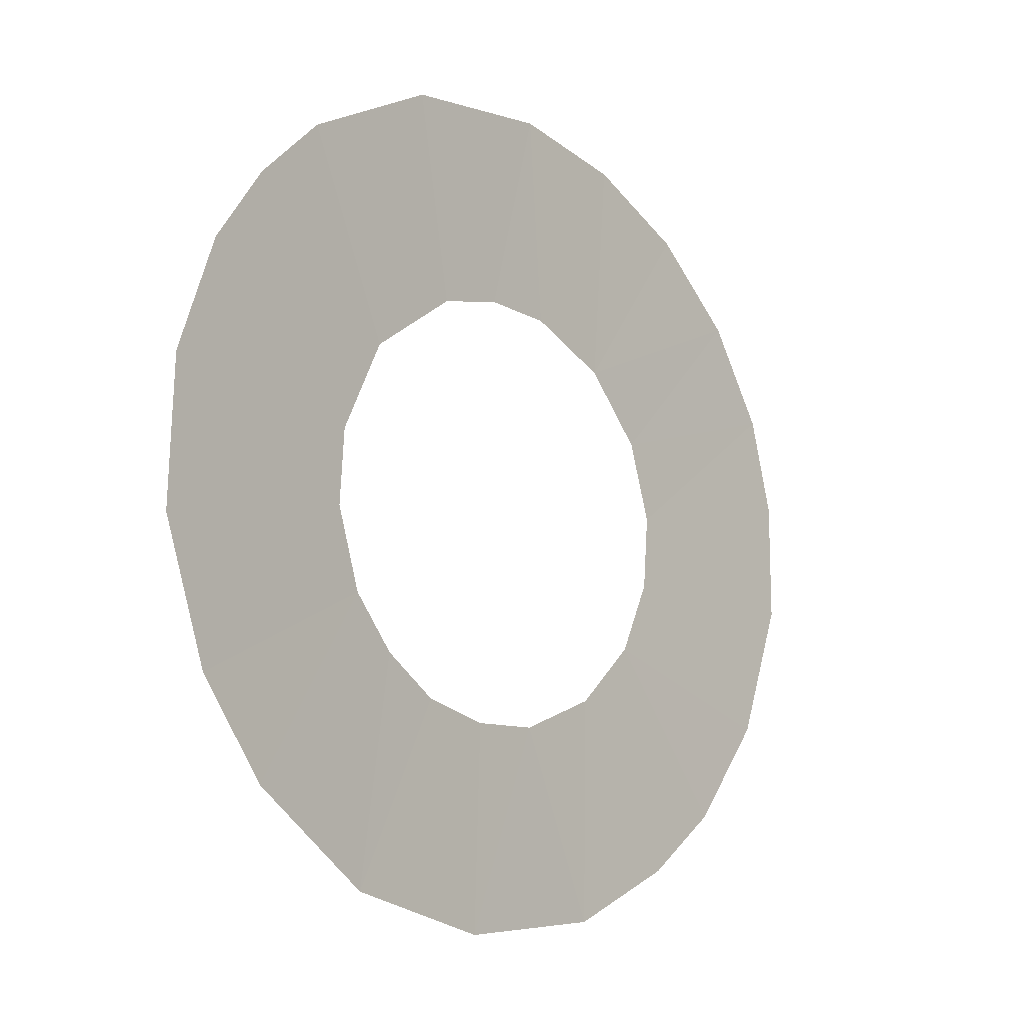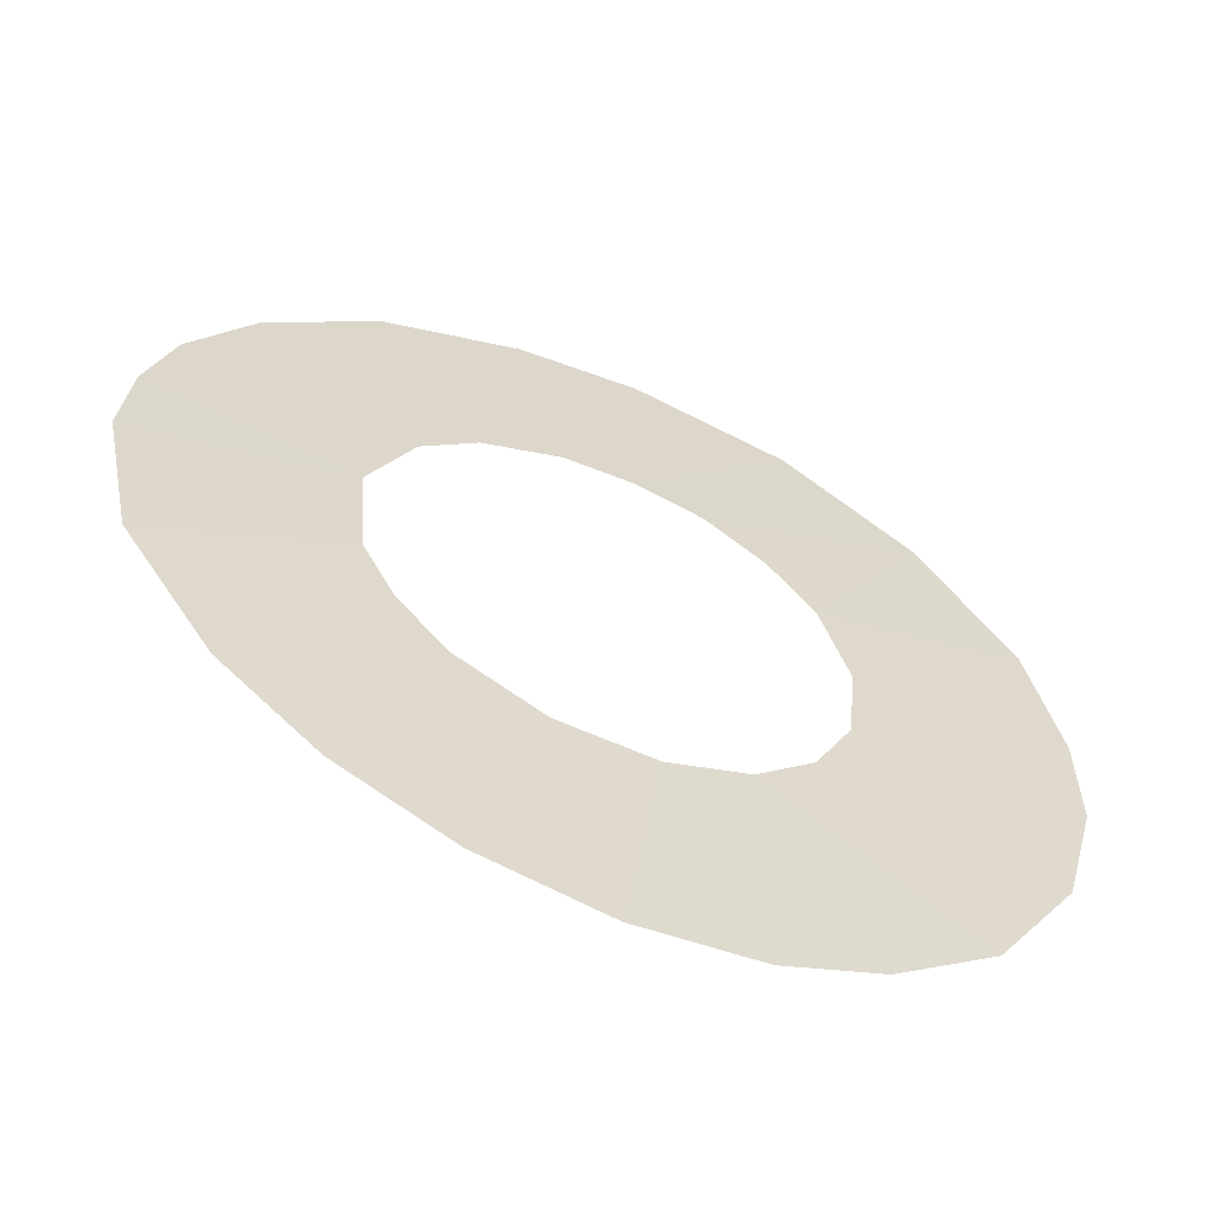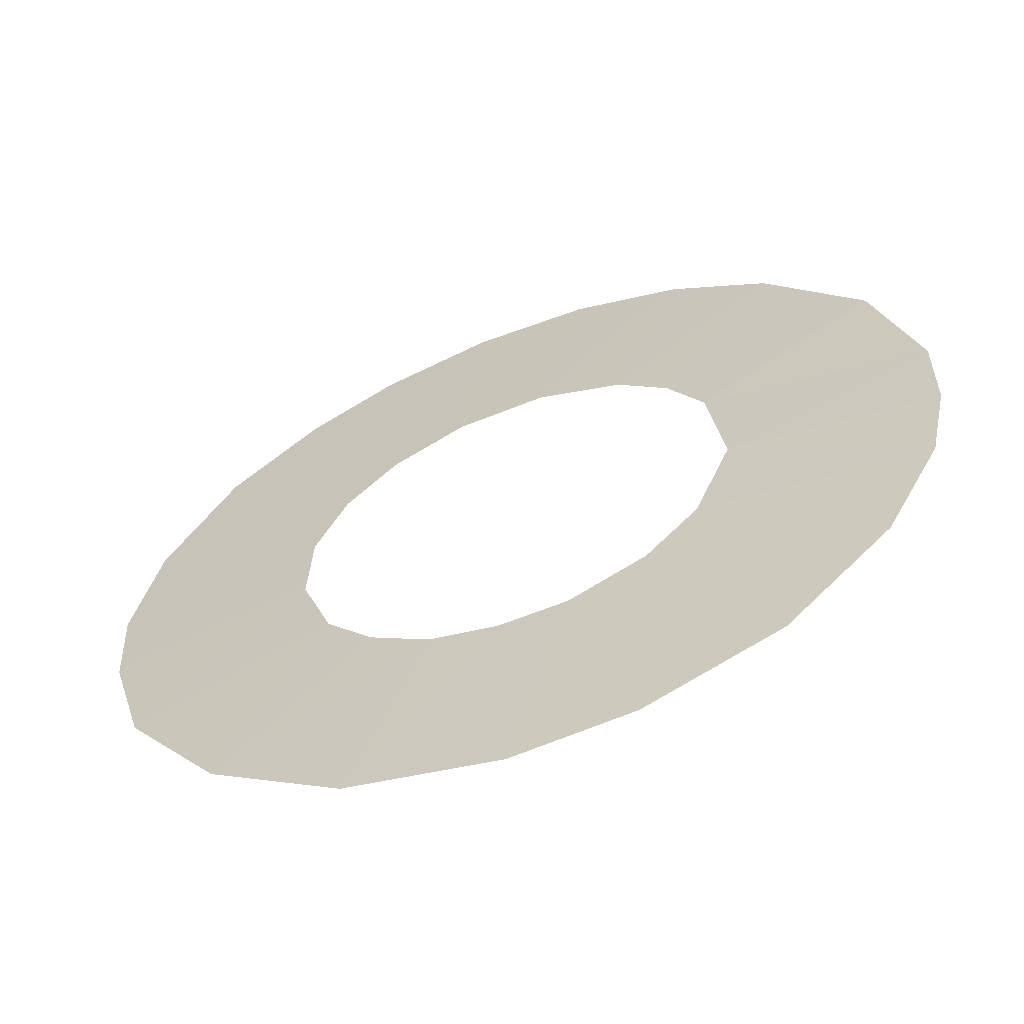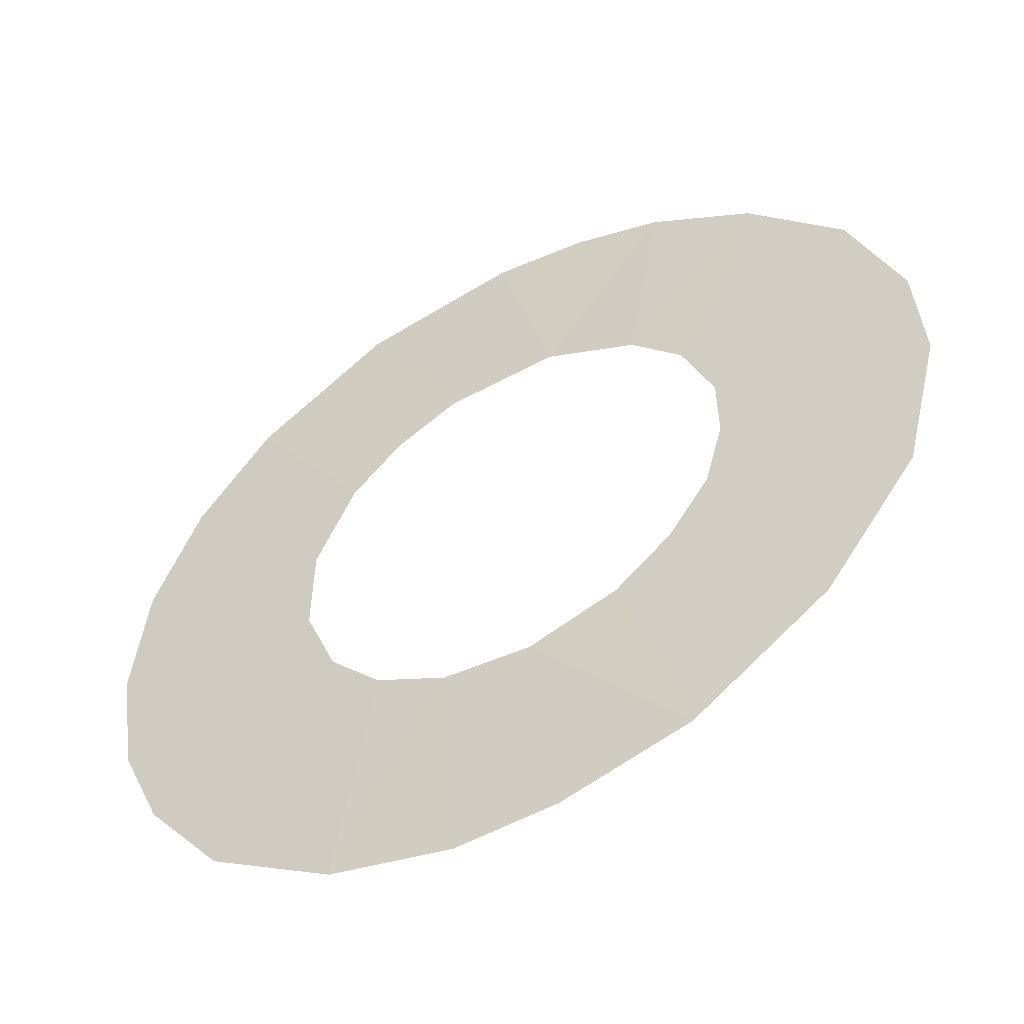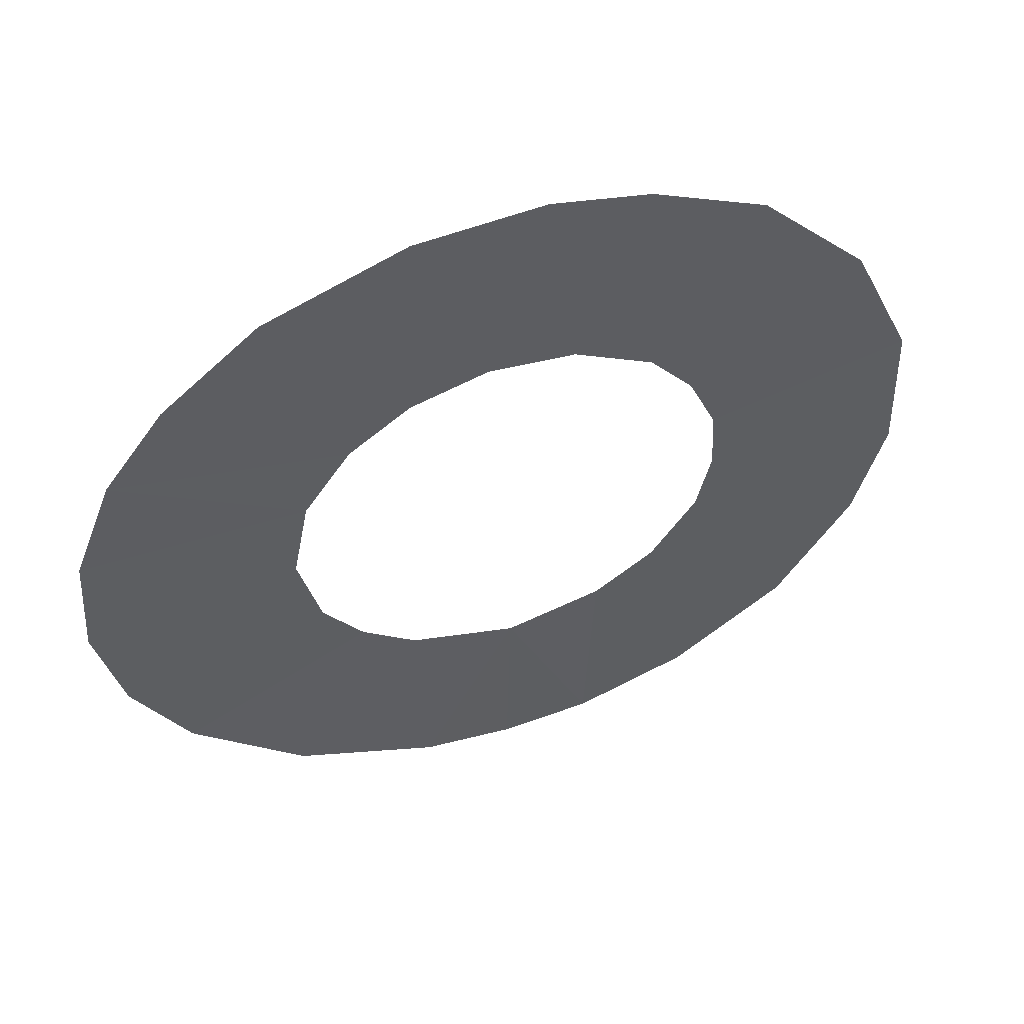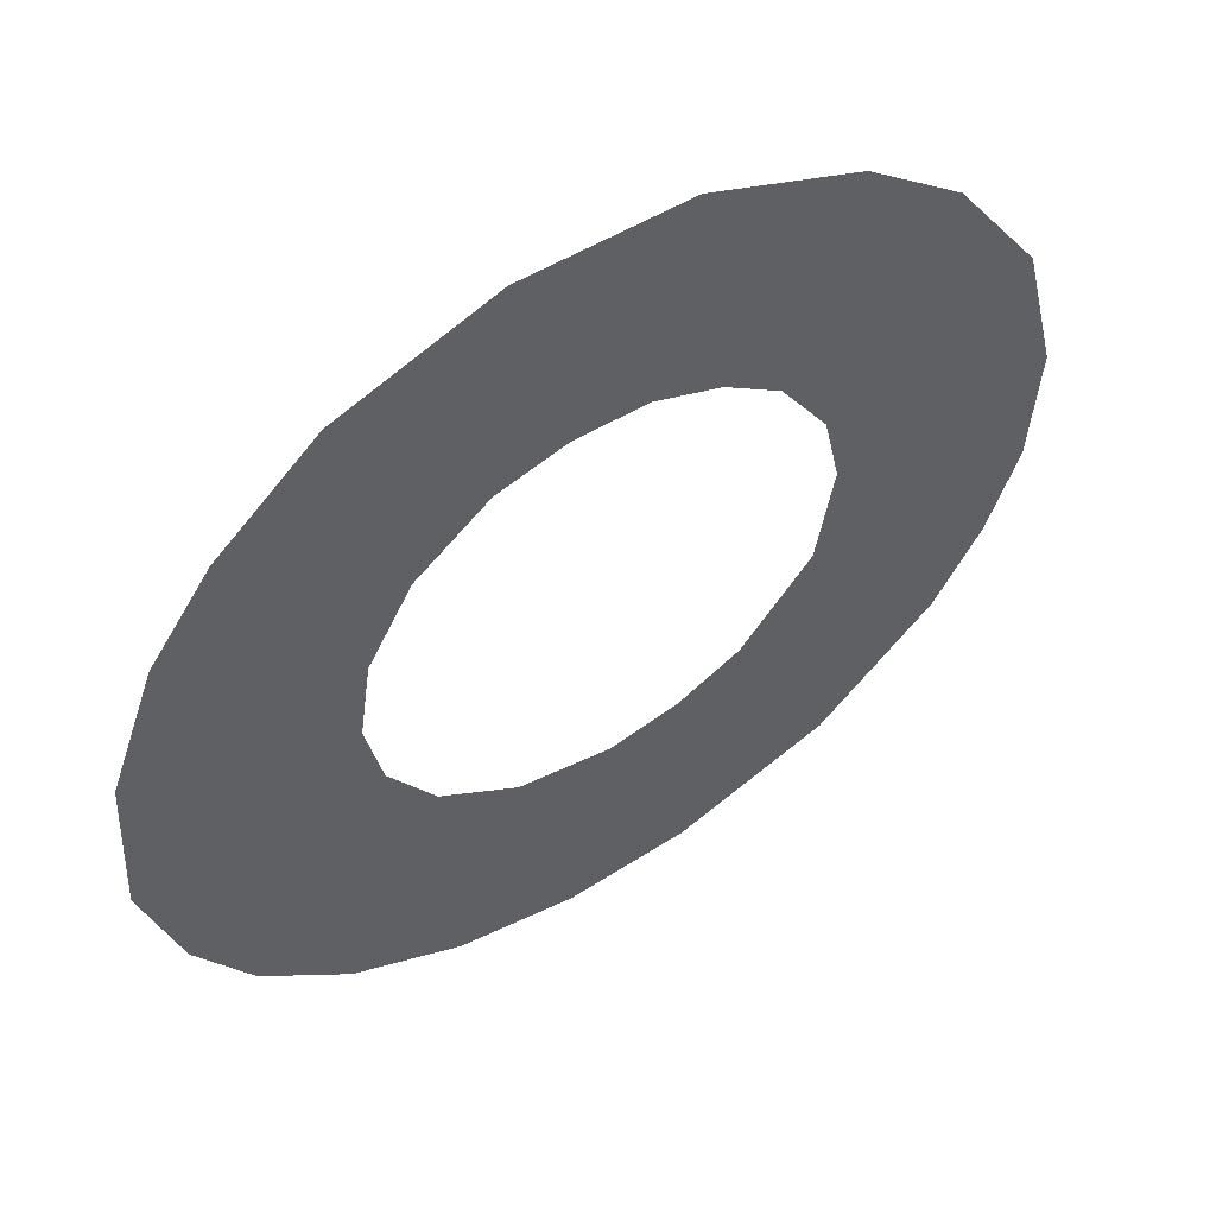
<metadata>
{"format":"obj","ext":"obj","renderer":"f3d","projection":"perspective","resolution":1024,"background":"white","views":[{"elev":-9.5,"azim":-82.4,"up":"+Z"},{"elev":3.7,"azim":48.3,"up":"+Y"},{"elev":52.7,"azim":-135.0,"up":"+Y"},{"elev":17.7,"azim":144.3,"up":"+Y"},{"elev":-60.1,"azim":132.6,"up":"+Y"},{"elev":-29.3,"azim":-165.4,"up":"+Y"}]}
</metadata>
<code>
v 0.1131 0.0718 -0.000754
v 0.1131 0.0718 -0.000754
v 0.1137 0.0714 -0.0004
v 0.1137 0.0714 -0.0004
v 0.1137 0.0714 -0.0004
v 0.1137 0.0714 -0.0004
v 0.1133 0.07166 -0.001126
v 0.1133 0.07166 -0.001126
v 0.1133 0.07166 -0.001126
v 0.1139 0.07131 -0.000608
v 0.1139 0.07131 -0.000608
v 0.1139 0.07131 -0.000608
v 0.1152 0.07045 8.6e-05
v 0.1152 0.07045 8.6e-05
v 0.1152 0.07045 8.6e-05
v 0.1152 0.07045 8.6e-05
v 0.1159 0.06994 -0.000241
v 0.1159 0.06994 -0.000241
v 0.1159 0.06994 -0.000241
v 0.1152 0.07046 -0.000203
v 0.1152 0.07046 -0.000203
v 0.1152 0.07046 -0.000203
v 0.1158 0.07005 -0.000771
v 0.1158 0.07005 -0.000771
v 0.1158 0.07005 -0.000771
v 0.1151 0.07053 -0.000482
v 0.1151 0.07053 -0.000482
v 0.1151 0.07053 -0.000482
v 0.1155 0.07023 -0.001159
v 0.1155 0.07023 -0.001159
v 0.1155 0.07023 -0.001159
v 0.1149 0.07068 -0.000714
v 0.1149 0.07068 -0.000714
v 0.1149 0.07068 -0.000714
v 0.1149 0.07068 -0.000714
v 0.1152 0.07042 -0.001394
v 0.1152 0.07042 -0.001394
v 0.1148 0.07068 -0.001601
v 0.1148 0.07068 -0.001601
v 0.1148 0.07068 -0.001601
v 0.1146 0.07087 -0.000842
v 0.1146 0.07087 -0.000842
v 0.1146 0.07087 -0.000842
v 0.1143 0.07105 -0.001647
v 0.1143 0.07105 -0.001647
v 0.1143 0.07105 -0.001647
v 0.1143 0.07105 -0.001647
v 0.1143 0.07103 -0.000841
v 0.1143 0.07103 -0.000841
v 0.1141 0.07119 -0.000765
v 0.1141 0.07119 -0.000765
v 0.1141 0.07119 -0.000765
v 0.1129 0.0719 -0.000223
v 0.1129 0.0719 -0.000223
v 0.1129 0.0719 -0.000223
v 0.1137 0.07146 -8.8e-05
v 0.1137 0.07146 -8.8e-05
v 0.1137 0.07146 -8.8e-05
v 0.1138 0.07139 -0.001488
v 0.1138 0.07139 -0.001488
v 0.1138 0.07139 -0.001488
v 0.1141 0.07114 0.000797
v 0.1141 0.07114 0.000797
v 0.1141 0.07114 0.000797
v 0.1135 0.07153 0.001324
v 0.1135 0.07153 0.001324
v 0.1135 0.07153 0.001324
v 0.114 0.07122 0.001597
v 0.114 0.07122 0.001597
v 0.114 0.07122 0.001597
v 0.1138 0.07135 0.000554
v 0.1138 0.07135 0.000554
v 0.1138 0.07135 0.000554
v 0.1138 0.07135 0.000554
v 0.1133 0.07168 0.001076
v 0.1133 0.07168 0.001076
v 0.1131 0.0718 0.000783
v 0.1131 0.0718 0.000783
v 0.1131 0.0718 0.000783
v 0.1137 0.07145 0.000203
v 0.1137 0.07145 0.000203
v 0.1137 0.07145 0.000203
v 0.1129 0.07189 0.00034
v 0.1129 0.07189 0.00034
v 0.1129 0.07189 0.00034
v 0.1149 0.07064 0.000667
v 0.1149 0.07064 0.000667
v 0.1149 0.07064 0.000667
v 0.1149 0.07064 0.000667
v 0.1153 0.07036 0.00133
v 0.1153 0.07036 0.00133
v 0.1156 0.07015 0.001007
v 0.1156 0.07015 0.001007
v 0.1156 0.07015 0.001007
v 0.1151 0.0705 0.000396
v 0.1151 0.0705 0.000396
v 0.1151 0.0705 0.000396
v 0.115 0.0706 0.001545
v 0.115 0.0706 0.001545
v 0.115 0.0706 0.001545
v 0.1158 0.07001 0.000617
v 0.1158 0.07001 0.000617
v 0.1158 0.07001 0.000617
v 0.1146 0.07083 0.000826
v 0.1146 0.07083 0.000826
v 0.1146 0.07083 0.000826
v 0.1146 0.07086 0.001648
v 0.1146 0.07086 0.001648
v 0.1146 0.07086 0.001648
v 0.1159 0.06995 0.000233
v 0.1159 0.06995 0.000233
v 0.1144 0.07099 0.000849
v 0.1144 0.07099 0.000849
v 0.1144 0.07099 0.000849
f 8 12 60
f 9 2 5
f 7 6 10
f 22 16 18
f 21 17 24
f 28 20 25
f 31 26 23
f 35 27 30
f 36 34 29
f 38 32 37
f 39 42 33
f 47 48 41
f 46 43 40
f 45 50 49
f 61 51 44
f 53 58 3
f 1 54 4
f 59 11 52
f 64 67 69
f 73 65 62
f 76 66 71
f 79 75 72
f 78 74 82
f 83 77 80
f 85 81 57
f 55 84 56
f 89 91 94
f 97 87 92
f 86 100 90
f 95 93 101
f 105 109 98
f 106 99 88
f 14 103 110
f 15 96 102
f 13 111 19
f 112 68 107
f 113 108 104
f 63 70 114

</code>
